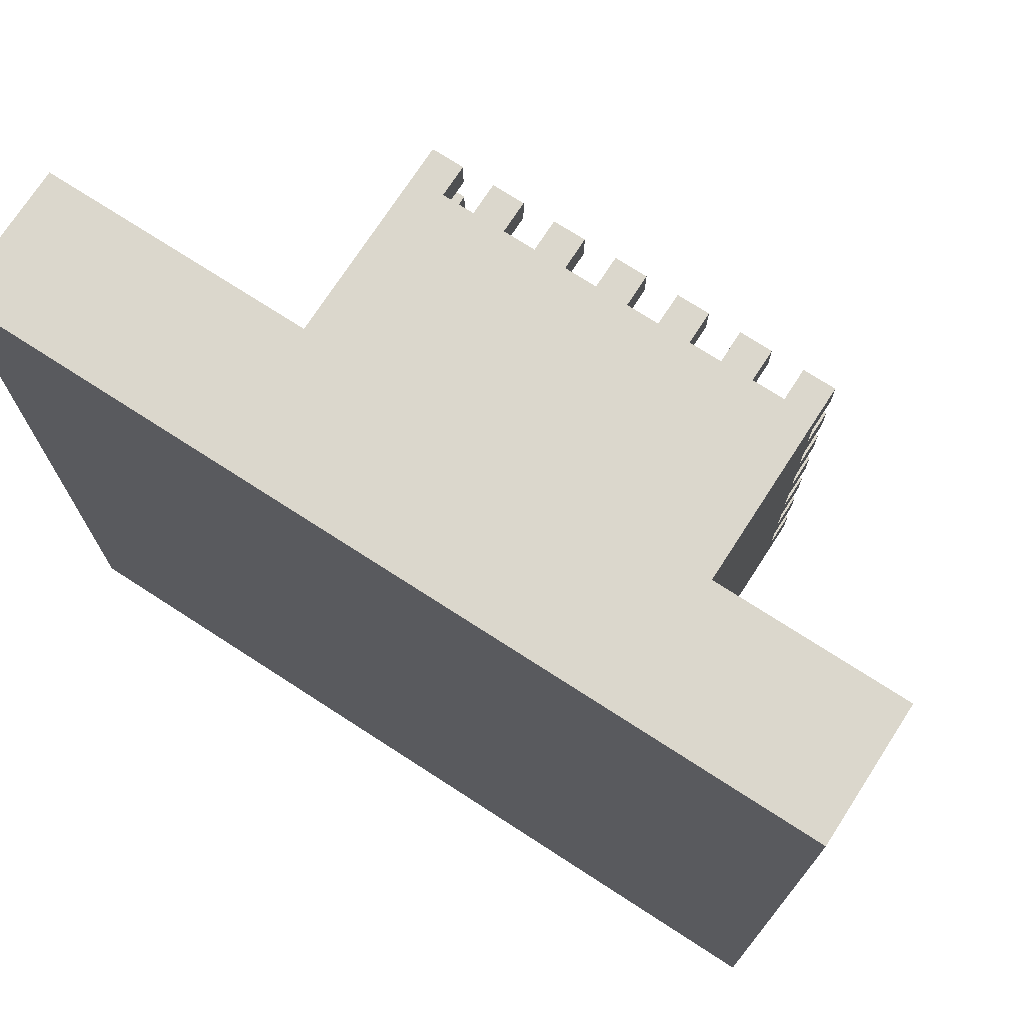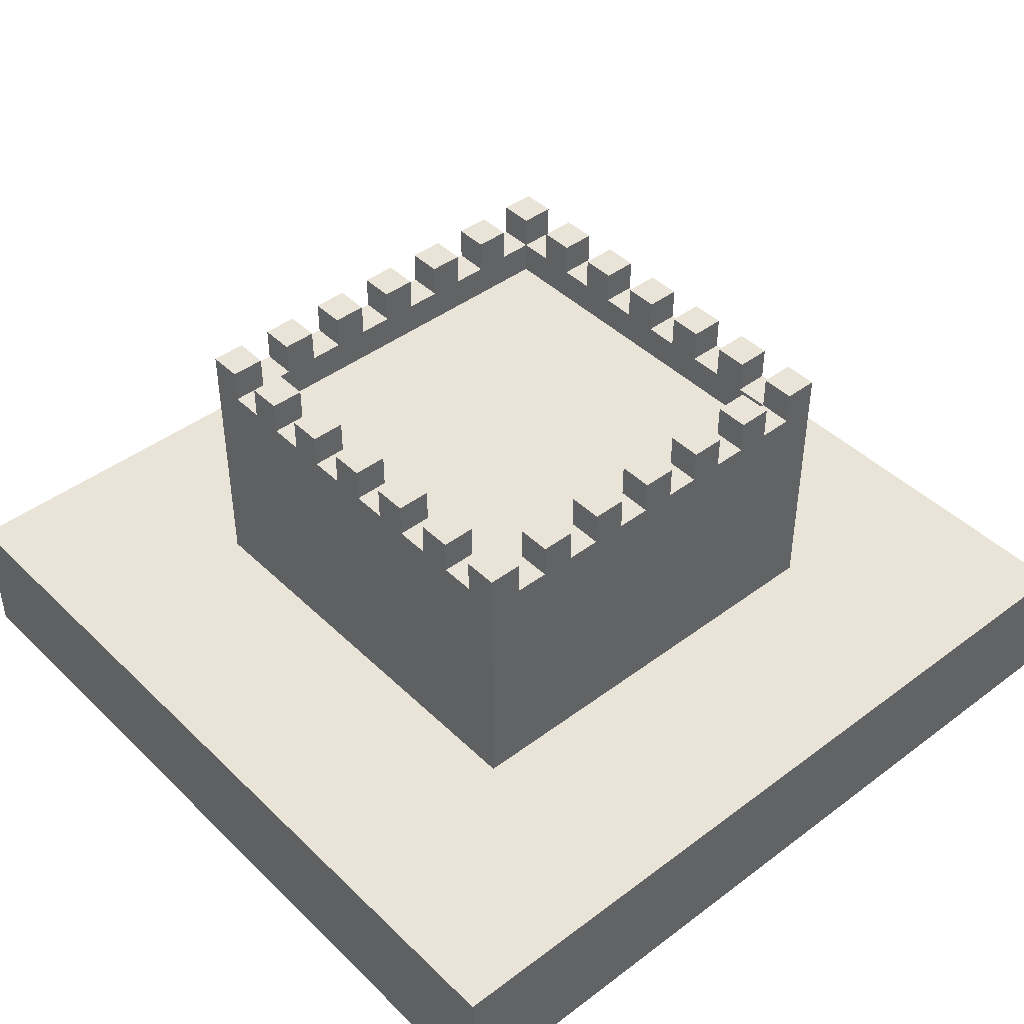
<metadata>
{"format":"obj","ext":"obj","renderer":"f3d","projection":"perspective","resolution":1024,"background":"white","views":[{"elev":73.2,"azim":32.9,"up":"+Z"},{"elev":43.5,"azim":-131.5,"up":"+Y"}]}
</metadata>
<code>
o
v 0 0 0
v 0 0 -2.5
v 0 0.4 0
v 0 0.4 -2.5
v 0.6 0.4 -0.6
v 0.6 0.4 -1.9
v 0.6 1.1 -0.7
v 0.6 1.1 -0.8
v 0.6 1.1 -0.9
v 0.6 1.1 -1
v 0.6 1.1 -1.1
v 0.6 1.1 -1.2
v 0.6 1.1 -1.3
v 0.6 1.1 -1.4
v 0.6 1.1 -1.5
v 0.6 1.1 -1.6
v 0.6 1.1 -1.7
v 0.6 1.1 -1.8
v 0.6 1.2 -0.6
v 0.6 1.2 -0.7
v 0.6 1.2 -0.8
v 0.6 1.2 -0.9
v 0.6 1.2 -1
v 0.6 1.2 -1.1
v 0.6 1.2 -1.2
v 0.6 1.2 -1.3
v 0.6 1.2 -1.4
v 0.6 1.2 -1.5
v 0.6 1.2 -1.6
v 0.6 1.2 -1.7
v 0.6 1.2 -1.8
v 0.6 1.2 -1.9
v 0.8 1.1 -0.6
v 0.8 1.1 -0.7
v 0.8 1.1 -1.8
v 0.8 1.1 -1.9
v 0.8 1.2 -0.6
v 0.8 1.2 -0.7
v 0.8 1.2 -1.8
v 0.8 1.2 -1.9
v 1 1.1 -0.6
v 1 1.1 -0.7
v 1 1.1 -1.8
v 1 1.1 -1.9
v 1 1.2 -0.6
v 1 1.2 -0.7
v 1 1.2 -1.8
v 1 1.2 -1.9
v 1.2 1.1 -0.6
v 1.2 1.1 -0.7
v 1.2 1.1 -1.8
v 1.2 1.1 -1.9
v 1.2 1.2 -0.6
v 1.2 1.2 -0.7
v 1.2 1.2 -1.8
v 1.2 1.2 -1.9
v 1.4 1.1 -0.6
v 1.4 1.1 -0.7
v 1.4 1.1 -1.8
v 1.4 1.1 -1.9
v 1.4 1.2 -0.6
v 1.4 1.2 -0.7
v 1.4 1.2 -1.8
v 1.4 1.2 -1.9
v 1.6 1.1 -0.6
v 1.6 1.1 -0.7
v 1.6 1.1 -1.8
v 1.6 1.1 -1.9
v 1.6 1.2 -0.6
v 1.6 1.2 -0.7
v 1.6 1.2 -1.8
v 1.6 1.2 -1.9
v 1.8 1 -0.7
v 1.8 1 -1.8
v 1.8 1.1 -0.6
v 1.8 1.1 -0.7
v 1.8 1.1 -0.8
v 1.8 1.1 -0.9
v 1.8 1.1 -1
v 1.8 1.1 -1.1
v 1.8 1.1 -1.2
v 1.8 1.1 -1.3
v 1.8 1.1 -1.4
v 1.8 1.1 -1.5
v 1.8 1.1 -1.6
v 1.8 1.1 -1.7
v 1.8 1.1 -1.8
v 1.8 1.1 -1.9
v 1.8 1.2 -0.6
v 1.8 1.2 -0.7
v 1.8 1.2 -0.8
v 1.8 1.2 -0.9
v 1.8 1.2 -1
v 1.8 1.2 -1.1
v 1.8 1.2 -1.2
v 1.8 1.2 -1.3
v 1.8 1.2 -1.4
v 1.8 1.2 -1.5
v 1.8 1.2 -1.6
v 1.8 1.2 -1.7
v 1.8 1.2 -1.8
v 1.8 1.2 -1.9
v 0.7 1 -0.7
v 0.7 1 -1.8
v 0.7 1.1 -0.6
v 0.7 1.1 -0.7
v 0.7 1.1 -0.8
v 0.7 1.1 -0.9
v 0.7 1.1 -1
v 0.7 1.1 -1.1
v 0.7 1.1 -1.2
v 0.7 1.1 -1.3
v 0.7 1.1 -1.4
v 0.7 1.1 -1.5
v 0.7 1.1 -1.6
v 0.7 1.1 -1.7
v 0.7 1.1 -1.8
v 0.7 1.1 -1.9
v 0.7 1.2 -0.6
v 0.7 1.2 -0.7
v 0.7 1.2 -0.8
v 0.7 1.2 -0.9
v 0.7 1.2 -1
v 0.7 1.2 -1.1
v 0.7 1.2 -1.2
v 0.7 1.2 -1.3
v 0.7 1.2 -1.4
v 0.7 1.2 -1.5
v 0.7 1.2 -1.6
v 0.7 1.2 -1.7
v 0.7 1.2 -1.8
v 0.7 1.2 -1.9
v 0.9 1.1 -0.6
v 0.9 1.1 -0.7
v 0.9 1.1 -1.8
v 0.9 1.1 -1.9
v 0.9 1.2 -0.6
v 0.9 1.2 -0.7
v 0.9 1.2 -1.8
v 0.9 1.2 -1.9
v 1.1 1.1 -0.6
v 1.1 1.1 -0.7
v 1.1 1.1 -1.8
v 1.1 1.1 -1.9
v 1.1 1.2 -0.6
v 1.1 1.2 -0.7
v 1.1 1.2 -1.8
v 1.1 1.2 -1.9
v 1.3 1.1 -0.6
v 1.3 1.1 -0.7
v 1.3 1.1 -1.8
v 1.3 1.1 -1.9
v 1.3 1.2 -0.6
v 1.3 1.2 -0.7
v 1.3 1.2 -1.8
v 1.3 1.2 -1.9
v 1.5 1.1 -0.6
v 1.5 1.1 -0.7
v 1.5 1.1 -1.8
v 1.5 1.1 -1.9
v 1.5 1.2 -0.6
v 1.5 1.2 -0.7
v 1.5 1.2 -1.8
v 1.5 1.2 -1.9
v 1.7 1.1 -0.6
v 1.7 1.1 -0.7
v 1.7 1.1 -1.8
v 1.7 1.1 -1.9
v 1.7 1.2 -0.6
v 1.7 1.2 -0.7
v 1.7 1.2 -1.8
v 1.7 1.2 -1.9
v 1.9 0.4 -0.6
v 1.9 0.4 -1.9
v 1.9 1.1 -0.7
v 1.9 1.1 -0.8
v 1.9 1.1 -0.9
v 1.9 1.1 -1
v 1.9 1.1 -1.1
v 1.9 1.1 -1.2
v 1.9 1.1 -1.3
v 1.9 1.1 -1.4
v 1.9 1.1 -1.5
v 1.9 1.1 -1.6
v 1.9 1.1 -1.7
v 1.9 1.1 -1.8
v 1.9 1.2 -0.6
v 1.9 1.2 -0.7
v 1.9 1.2 -0.8
v 1.9 1.2 -0.9
v 1.9 1.2 -1
v 1.9 1.2 -1.1
v 1.9 1.2 -1.2
v 1.9 1.2 -1.3
v 1.9 1.2 -1.4
v 1.9 1.2 -1.5
v 1.9 1.2 -1.6
v 1.9 1.2 -1.7
v 1.9 1.2 -1.8
v 1.9 1.2 -1.9
v 2.5 0 0
v 2.5 0 -2.5
v 2.5 0.4 0
v 2.5 0.4 -2.5
v 0 0 0
v 0 0.4 0
v 2.5 0 0
v 2.5 0.4 0
v 0.6 0.4 -0.6
v 0.6 1.2 -0.6
v 0.7 1.1 -0.6
v 0.7 1.2 -0.6
v 0.8 1.1 -0.6
v 0.8 1.2 -0.6
v 0.9 1.1 -0.6
v 0.9 1.2 -0.6
v 1 1.1 -0.6
v 1 1.2 -0.6
v 1.1 1.1 -0.6
v 1.1 1.2 -0.6
v 1.2 1.1 -0.6
v 1.2 1.2 -0.6
v 1.3 1.1 -0.6
v 1.3 1.2 -0.6
v 1.4 1.1 -0.6
v 1.4 1.2 -0.6
v 1.5 1.1 -0.6
v 1.5 1.2 -0.6
v 1.6 1.1 -0.6
v 1.6 1.2 -0.6
v 1.7 1.1 -0.6
v 1.7 1.2 -0.6
v 1.8 1.1 -0.6
v 1.8 1.2 -0.6
v 1.9 0.4 -0.6
v 1.9 1.2 -0.6
v 0.6 1.1 -0.8
v 0.6 1.2 -0.8
v 0.7 1.1 -0.8
v 0.7 1.2 -0.8
v 1.8 1.1 -0.8
v 1.8 1.2 -0.8
v 1.9 1.1 -0.8
v 1.9 1.2 -0.8
v 0.6 1.1 -1
v 0.6 1.2 -1
v 0.7 1.1 -1
v 0.7 1.2 -1
v 1.8 1.1 -1
v 1.8 1.2 -1
v 1.9 1.1 -1
v 1.9 1.2 -1
v 0.6 1.1 -1.2
v 0.6 1.2 -1.2
v 0.7 1.1 -1.2
v 0.7 1.2 -1.2
v 1.8 1.1 -1.2
v 1.8 1.2 -1.2
v 1.9 1.1 -1.2
v 1.9 1.2 -1.2
v 0.6 1.1 -1.4
v 0.6 1.2 -1.4
v 0.7 1.1 -1.4
v 0.7 1.2 -1.4
v 1.8 1.1 -1.4
v 1.8 1.2 -1.4
v 1.9 1.1 -1.4
v 1.9 1.2 -1.4
v 0.6 1.1 -1.6
v 0.6 1.2 -1.6
v 0.7 1.1 -1.6
v 0.7 1.2 -1.6
v 1.8 1.1 -1.6
v 1.8 1.2 -1.6
v 1.9 1.1 -1.6
v 1.9 1.2 -1.6
v 0.6 1.1 -1.8
v 0.6 1.2 -1.8
v 0.7 1 -1.8
v 0.7 1.1 -1.8
v 0.7 1.2 -1.8
v 0.8 1.1 -1.8
v 0.8 1.2 -1.8
v 0.9 1.1 -1.8
v 0.9 1.2 -1.8
v 1 1.1 -1.8
v 1 1.2 -1.8
v 1.1 1.1 -1.8
v 1.1 1.2 -1.8
v 1.2 1.1 -1.8
v 1.2 1.2 -1.8
v 1.3 1.1 -1.8
v 1.3 1.2 -1.8
v 1.4 1.1 -1.8
v 1.4 1.2 -1.8
v 1.5 1.1 -1.8
v 1.5 1.2 -1.8
v 1.6 1.1 -1.8
v 1.6 1.2 -1.8
v 1.7 1.1 -1.8
v 1.7 1.2 -1.8
v 1.8 1 -1.8
v 1.8 1.1 -1.8
v 1.8 1.2 -1.8
v 1.9 1.1 -1.8
v 1.9 1.2 -1.8
v 0.6 1.1 -0.7
v 0.6 1.2 -0.7
v 0.7 1 -0.7
v 0.7 1.1 -0.7
v 0.7 1.2 -0.7
v 0.8 1.1 -0.7
v 0.8 1.2 -0.7
v 0.9 1.1 -0.7
v 0.9 1.2 -0.7
v 1 1.1 -0.7
v 1 1.2 -0.7
v 1.1 1.1 -0.7
v 1.1 1.2 -0.7
v 1.2 1.1 -0.7
v 1.2 1.2 -0.7
v 1.3 1.1 -0.7
v 1.3 1.2 -0.7
v 1.4 1.1 -0.7
v 1.4 1.2 -0.7
v 1.5 1.1 -0.7
v 1.5 1.2 -0.7
v 1.6 1.1 -0.7
v 1.6 1.2 -0.7
v 1.7 1.1 -0.7
v 1.7 1.2 -0.7
v 1.8 1 -0.7
v 1.8 1.1 -0.7
v 1.8 1.2 -0.7
v 1.9 1.1 -0.7
v 1.9 1.2 -0.7
v 0.6 1.1 -0.9
v 0.6 1.2 -0.9
v 0.7 1.1 -0.9
v 0.7 1.2 -0.9
v 1.8 1.1 -0.9
v 1.8 1.2 -0.9
v 1.9 1.1 -0.9
v 1.9 1.2 -0.9
v 0.6 1.1 -1.1
v 0.6 1.2 -1.1
v 0.7 1.1 -1.1
v 0.7 1.2 -1.1
v 1.8 1.1 -1.1
v 1.8 1.2 -1.1
v 1.9 1.1 -1.1
v 1.9 1.2 -1.1
v 0.6 1.1 -1.3
v 0.6 1.2 -1.3
v 0.7 1.1 -1.3
v 0.7 1.2 -1.3
v 1.8 1.1 -1.3
v 1.8 1.2 -1.3
v 1.9 1.1 -1.3
v 1.9 1.2 -1.3
v 0.6 1.1 -1.5
v 0.6 1.2 -1.5
v 0.7 1.1 -1.5
v 0.7 1.2 -1.5
v 1.8 1.1 -1.5
v 1.8 1.2 -1.5
v 1.9 1.1 -1.5
v 1.9 1.2 -1.5
v 0.6 1.1 -1.7
v 0.6 1.2 -1.7
v 0.7 1.1 -1.7
v 0.7 1.2 -1.7
v 1.8 1.1 -1.7
v 1.8 1.2 -1.7
v 1.9 1.1 -1.7
v 1.9 1.2 -1.7
v 0.6 0.4 -1.9
v 0.6 1.2 -1.9
v 0.7 1.1 -1.9
v 0.7 1.2 -1.9
v 0.8 1.1 -1.9
v 0.8 1.2 -1.9
v 0.9 1.1 -1.9
v 0.9 1.2 -1.9
v 1 1.1 -1.9
v 1 1.2 -1.9
v 1.1 1.1 -1.9
v 1.1 1.2 -1.9
v 1.2 1.1 -1.9
v 1.2 1.2 -1.9
v 1.3 1.1 -1.9
v 1.3 1.2 -1.9
v 1.4 1.1 -1.9
v 1.4 1.2 -1.9
v 1.5 1.1 -1.9
v 1.5 1.2 -1.9
v 1.6 1.1 -1.9
v 1.6 1.2 -1.9
v 1.7 1.1 -1.9
v 1.7 1.2 -1.9
v 1.8 1.1 -1.9
v 1.8 1.2 -1.9
v 1.9 0.4 -1.9
v 1.9 1.2 -1.9
v 0 0 -2.5
v 0 0.4 -2.5
v 2.5 0 -2.5
v 2.5 0.4 -2.5
v 0 0 0
v 2.5 0 0
v 0 0 -2.5
v 2.5 0 -2.5
v 0 0.4 0
v 2.5 0.4 0
v 0.6 0.4 -0.6
v 1.9 0.4 -0.6
v 0.6 0.4 -1.9
v 1.9 0.4 -1.9
v 0 0.4 -2.5
v 2.5 0.4 -2.5
v 0.7 1 -0.7
v 1.8 1 -0.7
v 0.7 1 -1.8
v 1.8 1 -1.8
v 0.7 1.1 -0.6
v 0.8 1.1 -0.6
v 0.9 1.1 -0.6
v 1 1.1 -0.6
v 1.1 1.1 -0.6
v 1.2 1.1 -0.6
v 1.3 1.1 -0.6
v 1.4 1.1 -0.6
v 1.5 1.1 -0.6
v 1.6 1.1 -0.6
v 1.7 1.1 -0.6
v 1.8 1.1 -0.6
v 0.6 1.1 -0.7
v 0.7 1.1 -0.7
v 0.8 1.1 -0.7
v 0.9 1.1 -0.7
v 1 1.1 -0.7
v 1.1 1.1 -0.7
v 1.2 1.1 -0.7
v 1.3 1.1 -0.7
v 1.4 1.1 -0.7
v 1.5 1.1 -0.7
v 1.6 1.1 -0.7
v 1.7 1.1 -0.7
v 1.8 1.1 -0.7
v 1.9 1.1 -0.7
v 0.6 1.1 -0.8
v 0.7 1.1 -0.8
v 1.8 1.1 -0.8
v 1.9 1.1 -0.8
v 0.6 1.1 -0.9
v 0.7 1.1 -0.9
v 1.8 1.1 -0.9
v 1.9 1.1 -0.9
v 0.6 1.1 -1
v 0.7 1.1 -1
v 1.8 1.1 -1
v 1.9 1.1 -1
v 0.6 1.1 -1.1
v 0.7 1.1 -1.1
v 1.8 1.1 -1.1
v 1.9 1.1 -1.1
v 0.6 1.1 -1.2
v 0.7 1.1 -1.2
v 1.8 1.1 -1.2
v 1.9 1.1 -1.2
v 0.6 1.1 -1.3
v 0.7 1.1 -1.3
v 1.8 1.1 -1.3
v 1.9 1.1 -1.3
v 0.6 1.1 -1.4
v 0.7 1.1 -1.4
v 1.8 1.1 -1.4
v 1.9 1.1 -1.4
v 0.6 1.1 -1.5
v 0.7 1.1 -1.5
v 1.8 1.1 -1.5
v 1.9 1.1 -1.5
v 0.6 1.1 -1.6
v 0.7 1.1 -1.6
v 1.8 1.1 -1.6
v 1.9 1.1 -1.6
v 0.6 1.1 -1.7
v 0.7 1.1 -1.7
v 1.8 1.1 -1.7
v 1.9 1.1 -1.7
v 0.6 1.1 -1.8
v 0.7 1.1 -1.8
v 0.8 1.1 -1.8
v 0.9 1.1 -1.8
v 1 1.1 -1.8
v 1.1 1.1 -1.8
v 1.2 1.1 -1.8
v 1.3 1.1 -1.8
v 1.4 1.1 -1.8
v 1.5 1.1 -1.8
v 1.6 1.1 -1.8
v 1.7 1.1 -1.8
v 1.8 1.1 -1.8
v 1.9 1.1 -1.8
v 0.7 1.1 -1.9
v 0.8 1.1 -1.9
v 0.9 1.1 -1.9
v 1 1.1 -1.9
v 1.1 1.1 -1.9
v 1.2 1.1 -1.9
v 1.3 1.1 -1.9
v 1.4 1.1 -1.9
v 1.5 1.1 -1.9
v 1.6 1.1 -1.9
v 1.7 1.1 -1.9
v 1.8 1.1 -1.9
v 0.6 1.2 -0.6
v 0.7 1.2 -0.6
v 0.8 1.2 -0.6
v 0.9 1.2 -0.6
v 1 1.2 -0.6
v 1.1 1.2 -0.6
v 1.2 1.2 -0.6
v 1.3 1.2 -0.6
v 1.4 1.2 -0.6
v 1.5 1.2 -0.6
v 1.6 1.2 -0.6
v 1.7 1.2 -0.6
v 1.8 1.2 -0.6
v 1.9 1.2 -0.6
v 0.6 1.2 -0.7
v 0.7 1.2 -0.7
v 0.8 1.2 -0.7
v 0.9 1.2 -0.7
v 1 1.2 -0.7
v 1.1 1.2 -0.7
v 1.2 1.2 -0.7
v 1.3 1.2 -0.7
v 1.4 1.2 -0.7
v 1.5 1.2 -0.7
v 1.6 1.2 -0.7
v 1.7 1.2 -0.7
v 1.8 1.2 -0.7
v 1.9 1.2 -0.7
v 0.6 1.2 -0.8
v 0.7 1.2 -0.8
v 1.8 1.2 -0.8
v 1.9 1.2 -0.8
v 0.6 1.2 -0.9
v 0.7 1.2 -0.9
v 1.8 1.2 -0.9
v 1.9 1.2 -0.9
v 0.6 1.2 -1
v 0.7 1.2 -1
v 1.8 1.2 -1
v 1.9 1.2 -1
v 0.6 1.2 -1.1
v 0.7 1.2 -1.1
v 1.8 1.2 -1.1
v 1.9 1.2 -1.1
v 0.6 1.2 -1.2
v 0.7 1.2 -1.2
v 1.8 1.2 -1.2
v 1.9 1.2 -1.2
v 0.6 1.2 -1.3
v 0.7 1.2 -1.3
v 1.8 1.2 -1.3
v 1.9 1.2 -1.3
v 0.6 1.2 -1.4
v 0.7 1.2 -1.4
v 1.8 1.2 -1.4
v 1.9 1.2 -1.4
v 0.6 1.2 -1.5
v 0.7 1.2 -1.5
v 1.8 1.2 -1.5
v 1.9 1.2 -1.5
v 0.6 1.2 -1.6
v 0.7 1.2 -1.6
v 1.8 1.2 -1.6
v 1.9 1.2 -1.6
v 0.6 1.2 -1.7
v 0.7 1.2 -1.7
v 1.8 1.2 -1.7
v 1.9 1.2 -1.7
v 0.6 1.2 -1.8
v 0.7 1.2 -1.8
v 0.8 1.2 -1.8
v 0.9 1.2 -1.8
v 1 1.2 -1.8
v 1.1 1.2 -1.8
v 1.2 1.2 -1.8
v 1.3 1.2 -1.8
v 1.4 1.2 -1.8
v 1.5 1.2 -1.8
v 1.6 1.2 -1.8
v 1.7 1.2 -1.8
v 1.8 1.2 -1.8
v 1.9 1.2 -1.8
v 0.6 1.2 -1.9
v 0.7 1.2 -1.9
v 0.8 1.2 -1.9
v 0.9 1.2 -1.9
v 1 1.2 -1.9
v 1.1 1.2 -1.9
v 1.2 1.2 -1.9
v 1.3 1.2 -1.9
v 1.4 1.2 -1.9
v 1.5 1.2 -1.9
v 1.6 1.2 -1.9
v 1.7 1.2 -1.9
v 1.8 1.2 -1.9
v 1.9 1.2 -1.9
f 3 2 1
f 4 2 3
f 7 6 5
f 8 6 7
f 9 6 8
f 10 6 9
f 11 6 10
f 12 6 11
f 13 6 12
f 14 6 13
f 15 6 14
f 16 6 15
f 17 6 16
f 18 6 17
f 19 7 5
f 20 7 19
f 21 9 8
f 22 9 21
f 23 11 10
f 24 11 23
f 25 13 12
f 26 13 25
f 27 15 14
f 28 15 27
f 29 17 16
f 30 17 29
f 31 6 18
f 32 6 31
f 37 34 33
f 38 34 37
f 39 36 35
f 40 36 39
f 45 42 41
f 46 42 45
f 47 44 43
f 48 44 47
f 53 50 49
f 54 50 53
f 55 52 51
f 56 52 55
f 61 58 57
f 62 58 61
f 63 60 59
f 64 60 63
f 69 66 65
f 70 66 69
f 71 68 67
f 72 68 71
f 76 74 73
f 77 74 76
f 78 74 77
f 79 74 78
f 80 74 79
f 81 74 80
f 82 74 81
f 83 74 82
f 84 74 83
f 85 74 84
f 86 74 85
f 87 74 86
f 89 76 75
f 90 76 89
f 91 78 77
f 92 78 91
f 93 80 79
f 94 80 93
f 95 82 81
f 96 82 95
f 97 84 83
f 98 84 97
f 99 86 85
f 100 86 99
f 101 88 87
f 102 88 101
f 103 104 106
f 106 104 107
f 107 104 108
f 108 104 109
f 109 104 110
f 110 104 111
f 111 104 112
f 112 104 113
f 113 104 114
f 114 104 115
f 115 104 116
f 116 104 117
f 105 106 119
f 119 106 120
f 107 108 121
f 121 108 122
f 109 110 123
f 123 110 124
f 111 112 125
f 125 112 126
f 113 114 127
f 127 114 128
f 115 116 129
f 129 116 130
f 117 118 131
f 131 118 132
f 133 134 137
f 137 134 138
f 135 136 139
f 139 136 140
f 141 142 145
f 145 142 146
f 143 144 147
f 147 144 148
f 149 150 153
f 153 150 154
f 151 152 155
f 155 152 156
f 157 158 161
f 161 158 162
f 159 160 163
f 163 160 164
f 165 166 169
f 169 166 170
f 167 168 171
f 171 168 172
f 173 174 175
f 175 174 176
f 176 174 177
f 177 174 178
f 178 174 179
f 179 174 180
f 180 174 181
f 181 174 182
f 182 174 183
f 183 174 184
f 184 174 185
f 185 174 186
f 173 175 187
f 187 175 188
f 176 177 189
f 189 177 190
f 178 179 191
f 191 179 192
f 180 181 193
f 193 181 194
f 182 183 195
f 195 183 196
f 184 185 197
f 197 185 198
f 186 174 199
f 199 174 200
f 201 202 203
f 203 202 204
f 207 206 205
f 208 206 207
f 211 210 209
f 212 210 211
f 213 211 209
f 215 213 209
f 215 214 213
f 216 214 215
f 217 215 209
f 219 217 209
f 219 218 217
f 220 218 219
f 221 219 209
f 223 221 209
f 223 222 221
f 224 222 223
f 225 223 209
f 227 225 209
f 227 226 225
f 228 226 227
f 229 227 209
f 231 229 209
f 231 230 229
f 232 230 231
f 233 231 209
f 235 233 209
f 235 234 233
f 236 234 235
f 239 238 237
f 240 238 239
f 243 242 241
f 244 242 243
f 247 246 245
f 248 246 247
f 251 250 249
f 252 250 251
f 255 254 253
f 256 254 255
f 259 258 257
f 260 258 259
f 263 262 261
f 264 262 263
f 267 266 265
f 268 266 267
f 271 270 269
f 272 270 271
f 275 274 273
f 276 274 275
f 280 278 277
f 281 278 280
f 282 280 279
f 284 282 279
f 284 283 282
f 285 283 284
f 286 284 279
f 288 286 279
f 288 287 286
f 289 287 288
f 290 288 279
f 292 290 279
f 292 291 290
f 293 291 292
f 294 292 279
f 296 294 279
f 296 295 294
f 297 295 296
f 298 296 279
f 300 298 279
f 300 299 298
f 301 299 300
f 302 300 279
f 303 300 302
f 305 304 303
f 306 304 305
f 307 308 310
f 310 308 311
f 309 310 312
f 309 312 314
f 312 313 314
f 314 313 315
f 309 314 316
f 309 316 318
f 316 317 318
f 318 317 319
f 309 318 320
f 309 320 322
f 320 321 322
f 322 321 323
f 309 322 324
f 309 324 326
f 324 325 326
f 326 325 327
f 309 326 328
f 309 328 330
f 328 329 330
f 330 329 331
f 309 330 332
f 332 330 333
f 333 334 335
f 335 334 336
f 337 338 339
f 339 338 340
f 341 342 343
f 343 342 344
f 345 346 347
f 347 346 348
f 349 350 351
f 351 350 352
f 353 354 355
f 355 354 356
f 357 358 359
f 359 358 360
f 361 362 363
f 363 362 364
f 365 366 367
f 367 366 368
f 369 370 371
f 371 370 372
f 373 374 375
f 375 374 376
f 377 378 379
f 379 378 380
f 377 379 381
f 377 381 383
f 381 382 383
f 383 382 384
f 377 383 385
f 377 385 387
f 385 386 387
f 387 386 388
f 377 387 389
f 377 389 391
f 389 390 391
f 391 390 392
f 377 391 393
f 377 393 395
f 393 394 395
f 395 394 396
f 377 395 397
f 377 397 399
f 397 398 399
f 399 398 400
f 377 399 401
f 377 401 403
f 401 402 403
f 403 402 404
f 405 406 407
f 407 406 408
f 411 410 409
f 412 410 411
f 413 414 415
f 415 414 416
f 413 415 417
f 416 414 418
f 413 417 419
f 417 418 419
f 418 414 420
f 419 418 420
f 421 422 423
f 423 422 424
f 425 426 438
f 438 426 439
f 427 428 440
f 440 428 441
f 429 430 442
f 442 430 443
f 431 432 444
f 444 432 445
f 433 434 446
f 446 434 447
f 435 436 448
f 448 436 449
f 437 438 451
f 451 438 452
f 449 450 453
f 453 450 454
f 455 456 459
f 459 456 460
f 457 458 461
f 461 458 462
f 463 464 467
f 467 464 468
f 465 466 469
f 469 466 470
f 471 472 475
f 475 472 476
f 473 474 477
f 477 474 478
f 479 480 483
f 483 480 484
f 481 482 485
f 485 482 486
f 487 488 491
f 491 488 492
f 489 490 503
f 503 490 504
f 492 493 505
f 505 493 506
f 494 495 507
f 507 495 508
f 496 497 509
f 509 497 510
f 498 499 511
f 511 499 512
f 500 501 513
f 513 501 514
f 502 503 515
f 515 503 516
f 517 518 531
f 531 518 532
f 519 520 533
f 533 520 534
f 521 522 535
f 535 522 536
f 523 524 537
f 537 524 538
f 525 526 539
f 539 526 540
f 527 528 541
f 541 528 542
f 529 530 543
f 543 530 544
f 545 546 549
f 549 546 550
f 547 548 551
f 551 548 552
f 553 554 557
f 557 554 558
f 555 556 559
f 559 556 560
f 561 562 565
f 565 562 566
f 563 564 567
f 567 564 568
f 569 570 573
f 573 570 574
f 571 572 575
f 575 572 576
f 577 578 581
f 581 578 582
f 579 580 583
f 583 580 584
f 585 586 599
f 599 586 600
f 587 588 601
f 601 588 602
f 589 590 603
f 603 590 604
f 591 592 605
f 605 592 606
f 593 594 607
f 607 594 608
f 595 596 609
f 609 596 610
f 597 598 611
f 611 598 612

</code>
